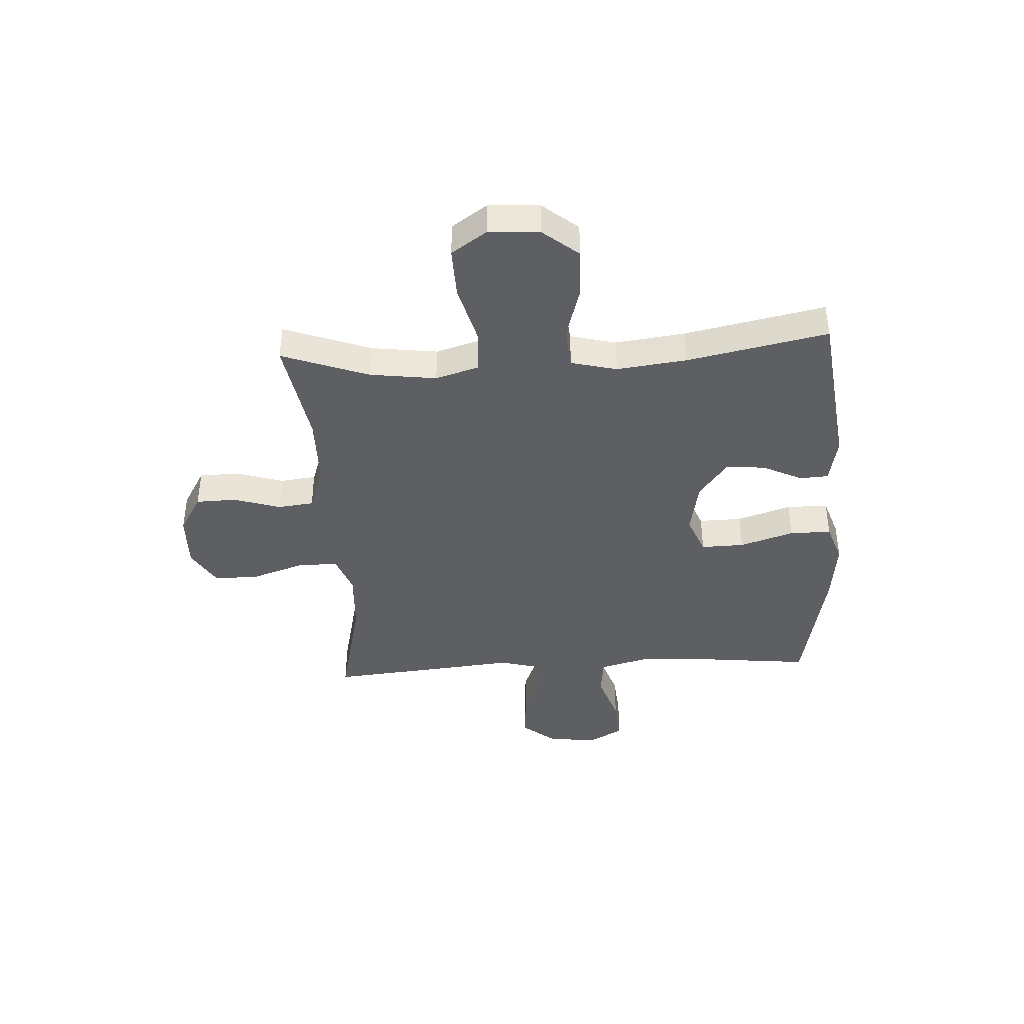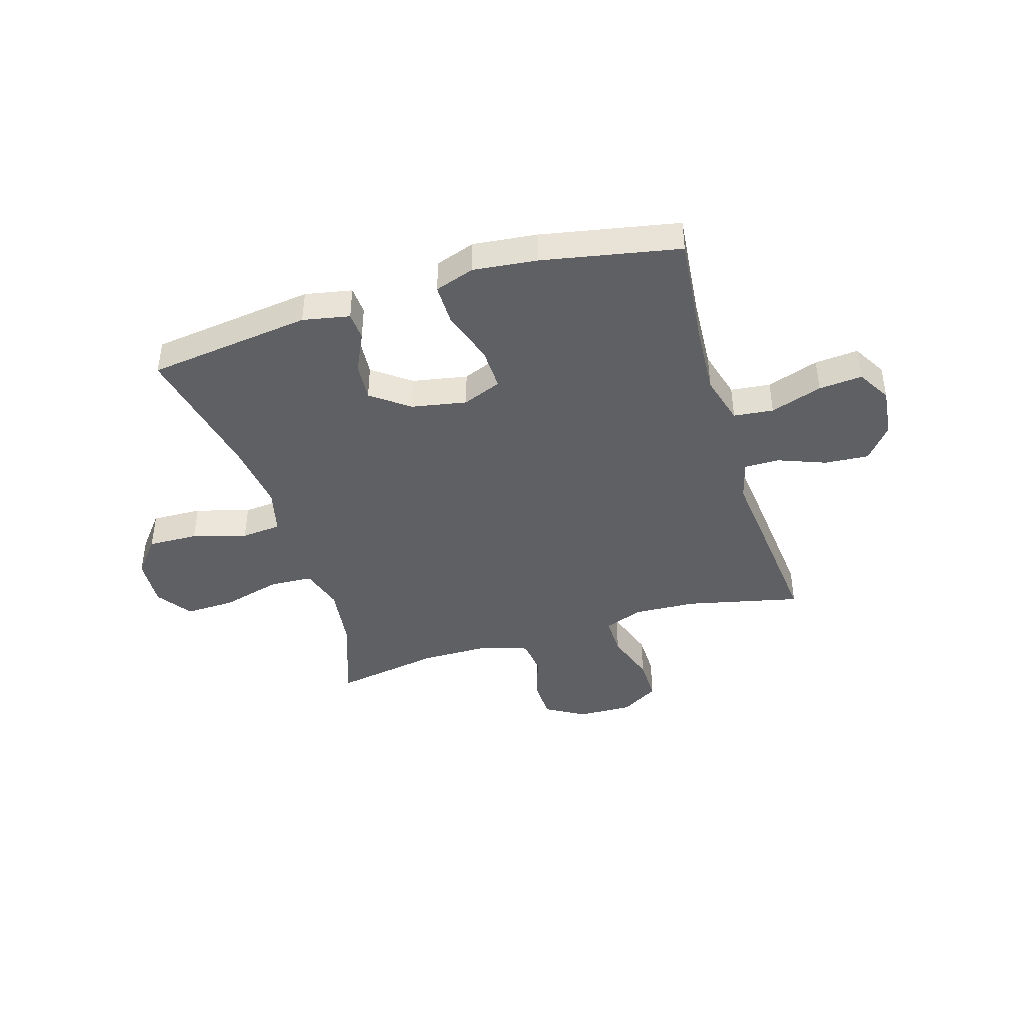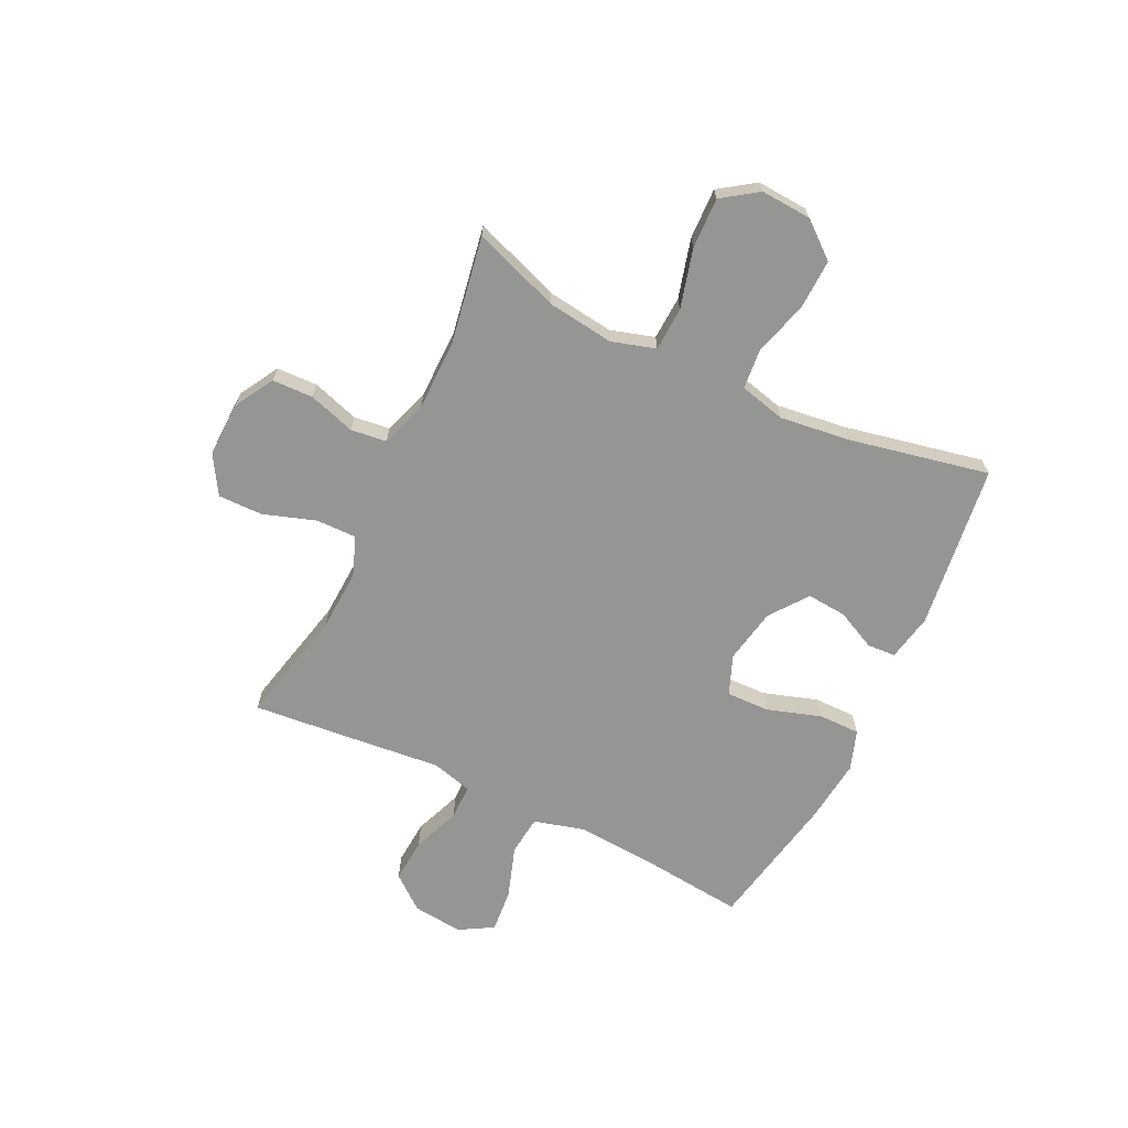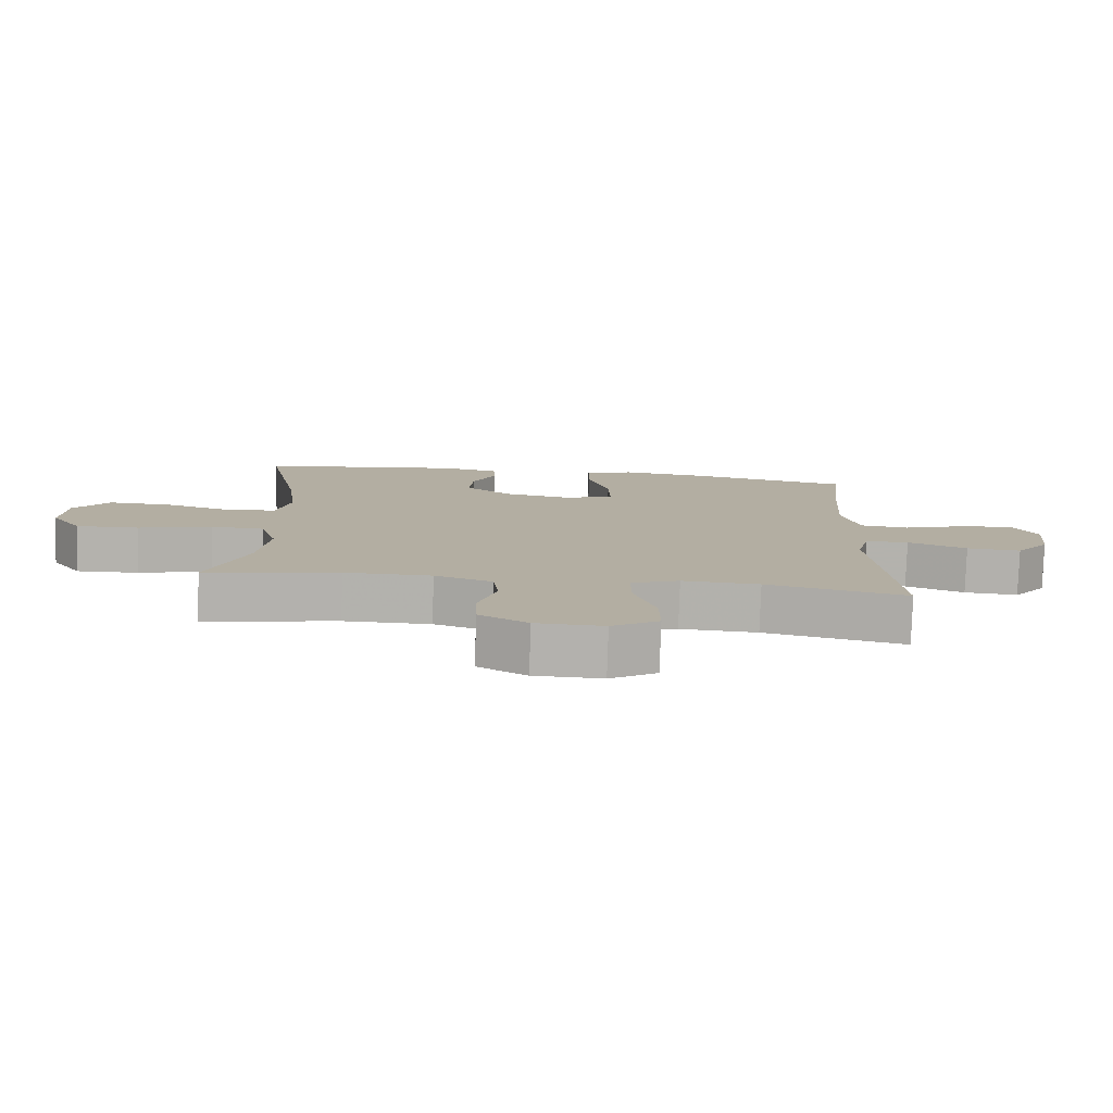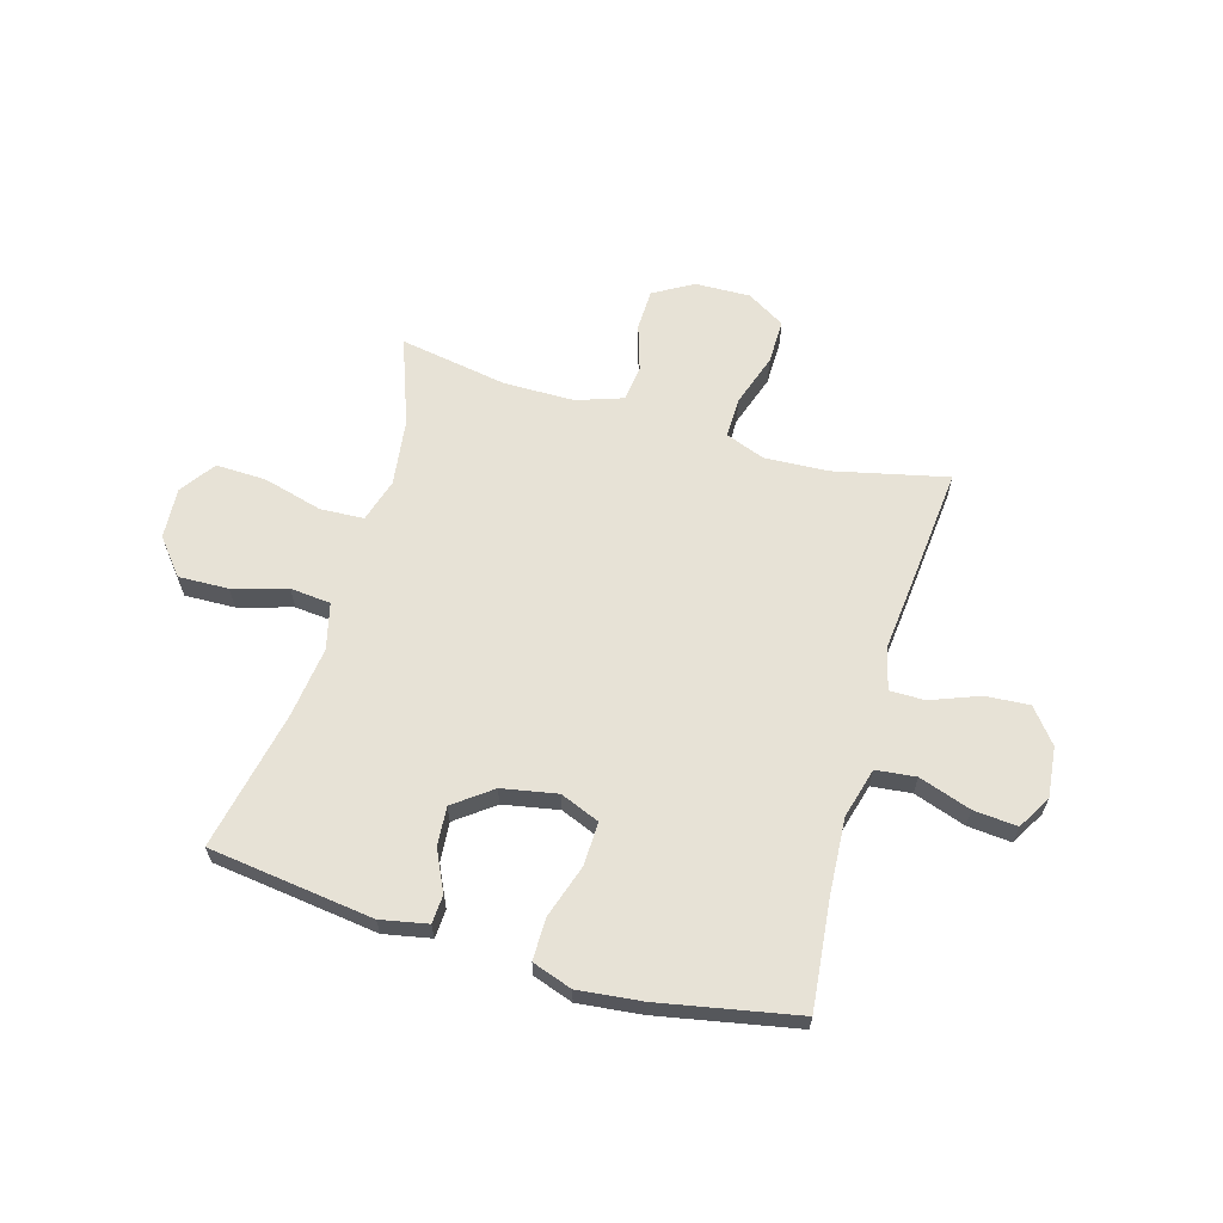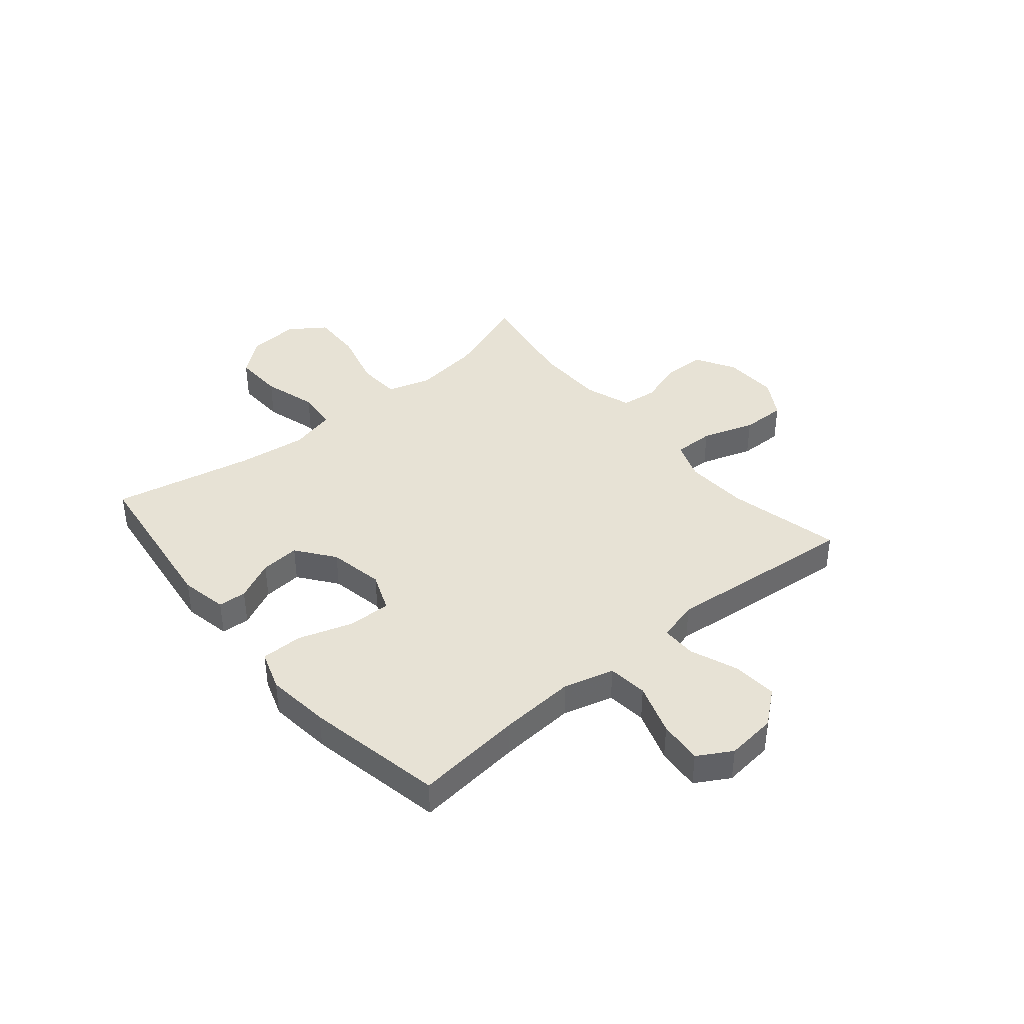
<metadata>
{"format":"obj","ext":"obj","renderer":"f3d","projection":"perspective","resolution":1024,"background":"white","views":[{"elev":-40.7,"azim":-86.8,"up":"+Y"},{"elev":-42.1,"azim":17.0,"up":"+Y"},{"elev":-67.3,"azim":-115.7,"up":"+Y"},{"elev":-79.4,"azim":-1.9,"up":"+Z"},{"elev":63.3,"azim":16.2,"up":"+Y"},{"elev":40.1,"azim":50.1,"up":"+Y"}]}
</metadata>
<code>
v -0.5 0.07 0.5
v -0.198 0.07 0.539
v -0.112 0.07 0.522
v -0.109 0.07 0.47
v -0.144 0.07 0.397
v -0.15 0.07 0.325
v -0.081 0.07 0.273
v 0.02 0.07 0.254
v 0.092 0.07 0.283
v 0.09 0.07 0.362
v 0.058 0.07 0.461
v 0.058 0.07 0.537
v 0.131 0.07 0.562
v 0.248 0.07 0.549
v 0.5 0.07 0.5
v 0.479 0.07 0.303
v 0.47 0.07 0.164
v 0.495 0.07 0.072
v 0.568 0.07 0.064
v 0.663 0.07 0.096
v 0.743 0.07 0.103
v 0.779 0.07 0.041
v 0.769 0.07 -0.051
v 0.719 0.07 -0.113
v 0.638 0.07 -0.107
v 0.55 0.07 -0.073
v 0.486 0.07 -0.073
v 0.466 0.07 -0.148
v 0.478 0.07 -0.267
v 0.5 0.07 -0.5
v 0.291 0.07 -0.452
v 0.176 0.07 -0.446
v 0.104 0.07 -0.473
v 0.105 0.07 -0.547
v 0.137 0.07 -0.643
v 0.138 0.07 -0.725
v 0.068 0.07 -0.767
v -0.033 0.07 -0.764
v -0.105 0.07 -0.722
v -0.107 0.07 -0.647
v -0.08 0.07 -0.562
v -0.088 0.07 -0.496
v -0.173 0.07 -0.467
v -0.302 0.07 -0.466
v -0.5 0.07 -0.5
v -0.442 0.07 -0.341
v -0.426 0.07 -0.219
v -0.45 0.07 -0.139
v -0.53 0.07 -0.135
v -0.638 0.07 -0.164
v -0.731 0.07 -0.167
v -0.776 0.07 -0.102
v -0.77 0.07 -0.009
v -0.717 0.07 0.056
v -0.625 0.07 0.053
v -0.526 0.07 0.024
v -0.452 0.07 0.031
v -0.431 0.07 0.115
v -0.447 0.07 0.243
v -0.5 0 0.5
v -0.198 0 0.539
v -0.112 0 0.522
v -0.109 0 0.47
v -0.144 0 0.397
v -0.15 0 0.325
v -0.081 0 0.273
v 0.02 0 0.254
v 0.092 0 0.283
v 0.09 0 0.362
v 0.058 0 0.461
v 0.058 0 0.537
v 0.131 0 0.562
v 0.248 0 0.549
v 0.5 0 0.5
v 0.479 0 0.303
v 0.47 0 0.164
v 0.495 0 0.072
v 0.568 0 0.064
v 0.663 0 0.096
v 0.743 0 0.103
v 0.779 0 0.041
v 0.769 0 -0.051
v 0.719 0 -0.113
v 0.638 0 -0.107
v 0.55 0 -0.073
v 0.486 0 -0.073
v 0.466 0 -0.148
v 0.478 0 -0.267
v 0.5 0 -0.5
v 0.291 0 -0.452
v 0.176 0 -0.446
v 0.104 0 -0.473
v 0.105 0 -0.547
v 0.137 0 -0.643
v 0.138 0 -0.725
v 0.068 0 -0.767
v -0.033 0 -0.764
v -0.105 0 -0.722
v -0.107 0 -0.647
v -0.08 0 -0.562
v -0.088 0 -0.496
v -0.173 0 -0.467
v -0.302 0 -0.466
v -0.5 0 -0.5
v -0.442 0 -0.341
v -0.426 0 -0.219
v -0.45 0 -0.139
v -0.53 0 -0.135
v -0.638 0 -0.164
v -0.731 0 -0.167
v -0.776 0 -0.102
v -0.77 0 -0.009
v -0.717 0 0.056
v -0.625 0 0.053
v -0.526 0 0.024
v -0.452 0 0.031
v -0.431 0 0.115
v -0.447 0 0.243
f 53 54 55 56
f 53 56 57
f 52 53 57
f 49 50 51 52
f 48 49 52 57
f 47 48 57 58
f 44 45 46
f 43 44 46 47
f 42 43 47 58
f 38 39 40 41
f 38 41 42
f 37 38 42
f 34 35 36 37
f 33 34 37 42
f 32 33 42 58
f 28 29 30 31
f 27 28 31 32
f 23 24 25 26
f 23 26 27
f 22 23 27
f 19 20 21 22
f 19 22 27
f 18 19 27 32
f 13 14 15 16
f 13 16 17
f 10 11 12 13
f 9 10 13 17
f 8 9 17 18
f 2 3 4 5
f 59 1 2 5
f 59 5 6
f 58 59 6 7
f 18 32 58
f 7 8 18 58
f 115 114 113 112
f 116 115 112
f 116 112 111
f 111 110 109 108
f 116 111 108 107
f 117 116 107 106
f 105 104 103
f 106 105 103 102
f 117 106 102 101
f 100 99 98 97
f 101 100 97
f 101 97 96
f 96 95 94 93
f 101 96 93 92
f 117 101 92 91
f 90 89 88 87
f 91 90 87 86
f 85 84 83 82
f 86 85 82
f 86 82 81
f 81 80 79 78
f 86 81 78
f 91 86 78 77
f 75 74 73 72
f 76 75 72
f 72 71 70 69
f 76 72 69 68
f 77 76 68 67
f 64 63 62 61
f 64 61 60 118
f 65 64 118
f 66 65 118 117
f 117 91 77
f 117 77 67 66
f 1 60 61 2
f 2 61 62 3
f 3 62 63 4
f 4 63 64 5
f 5 64 65 6
f 6 65 66 7
f 7 66 67 8
f 8 67 68 9
f 9 68 69 10
f 10 69 70 11
f 11 70 71 12
f 12 71 72 13
f 13 72 73 14
f 14 73 74 15
f 15 74 75 16
f 16 75 76 17
f 17 76 77 18
f 18 77 78 19
f 19 78 79 20
f 20 79 80 21
f 21 80 81 22
f 22 81 82 23
f 23 82 83 24
f 24 83 84 25
f 25 84 85 26
f 26 85 86 27
f 27 86 87 28
f 28 87 88 29
f 29 88 89 30
f 30 89 90 31
f 31 90 91 32
f 32 91 92 33
f 33 92 93 34
f 34 93 94 35
f 35 94 95 36
f 36 95 96 37
f 37 96 97 38
f 38 97 98 39
f 39 98 99 40
f 40 99 100 41
f 41 100 101 42
f 42 101 102 43
f 43 102 103 44
f 44 103 104 45
f 45 104 105 46
f 46 105 106 47
f 47 106 107 48
f 48 107 108 49
f 49 108 109 50
f 50 109 110 51
f 51 110 111 52
f 52 111 112 53
f 53 112 113 54
f 54 113 114 55
f 55 114 115 56
f 56 115 116 57
f 57 116 117 58
f 58 117 118 59
f 59 118 60 1

</code>
